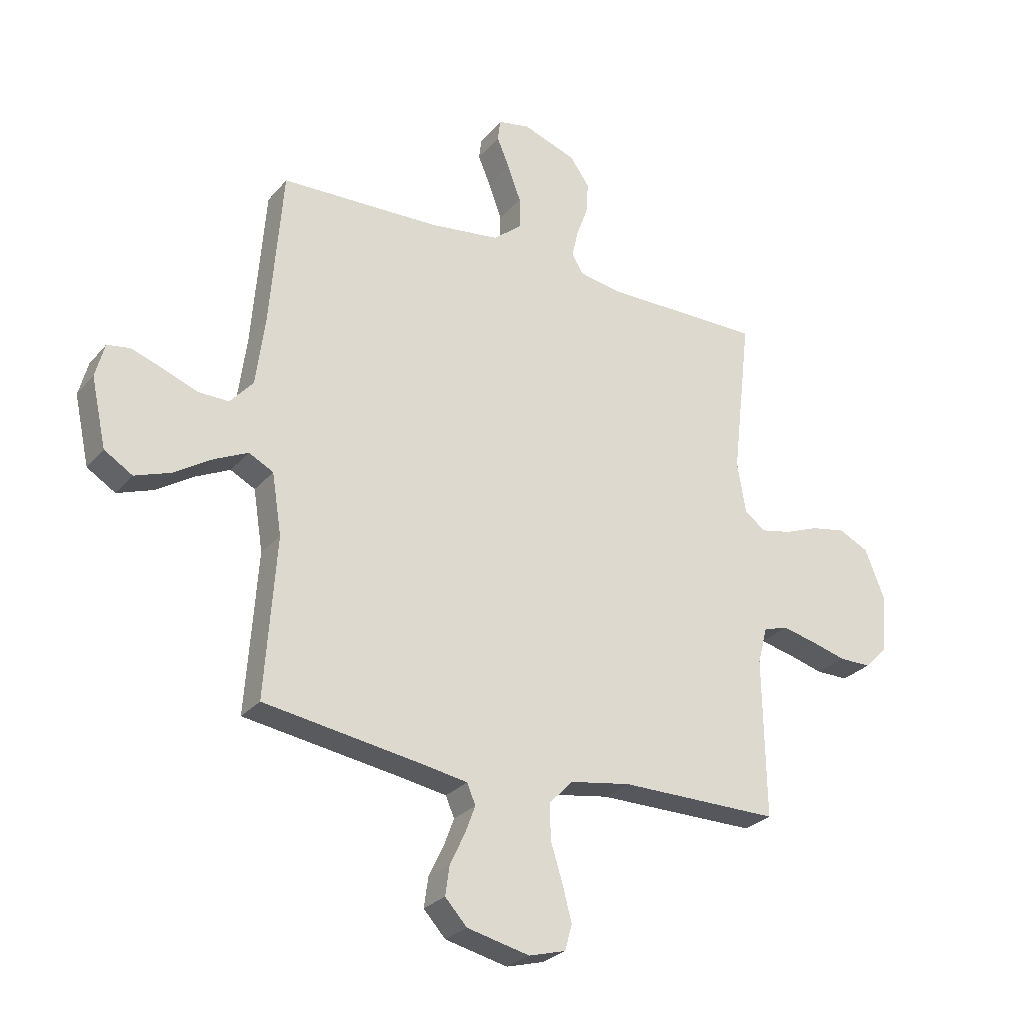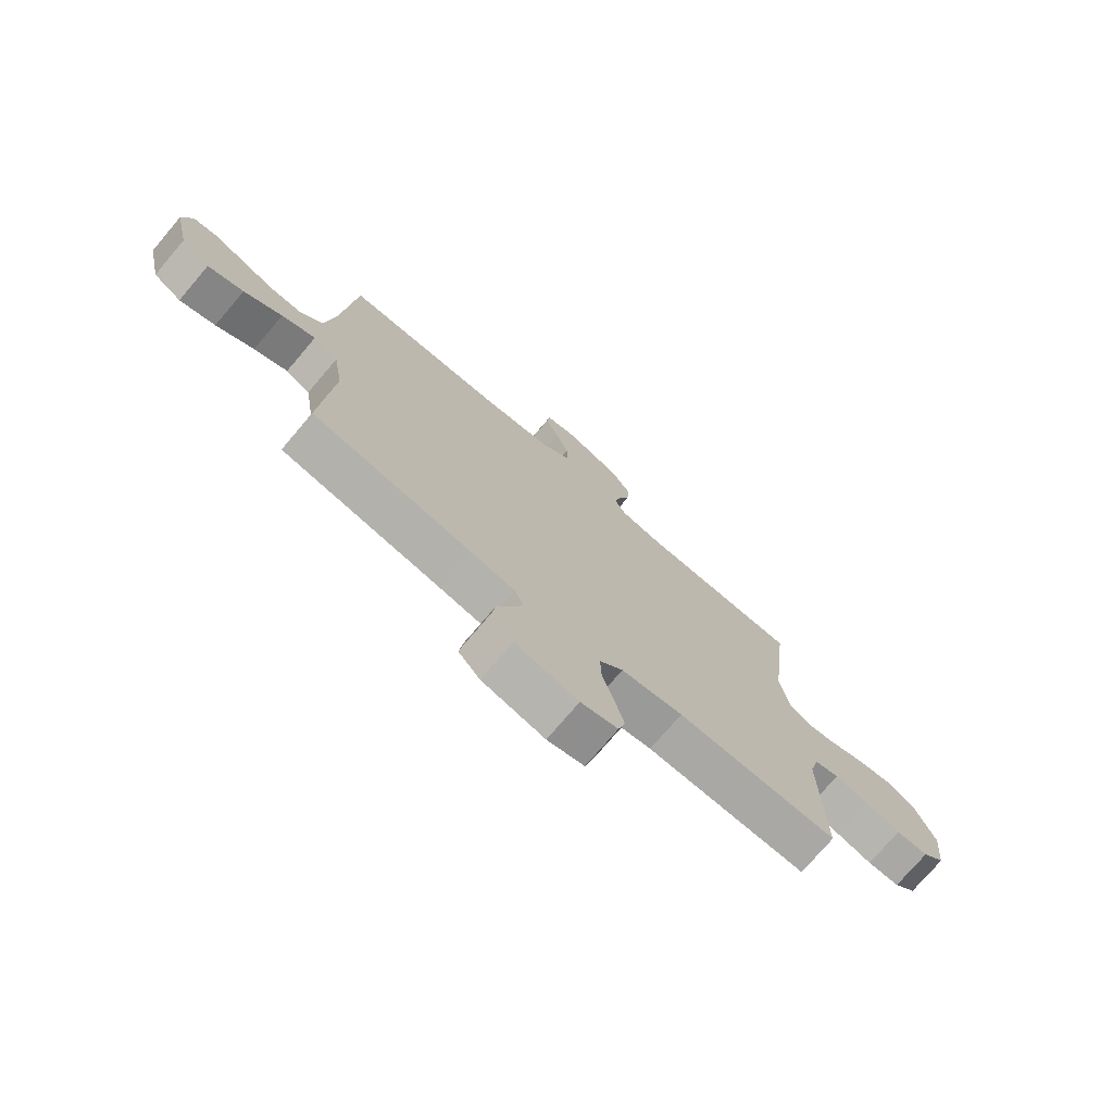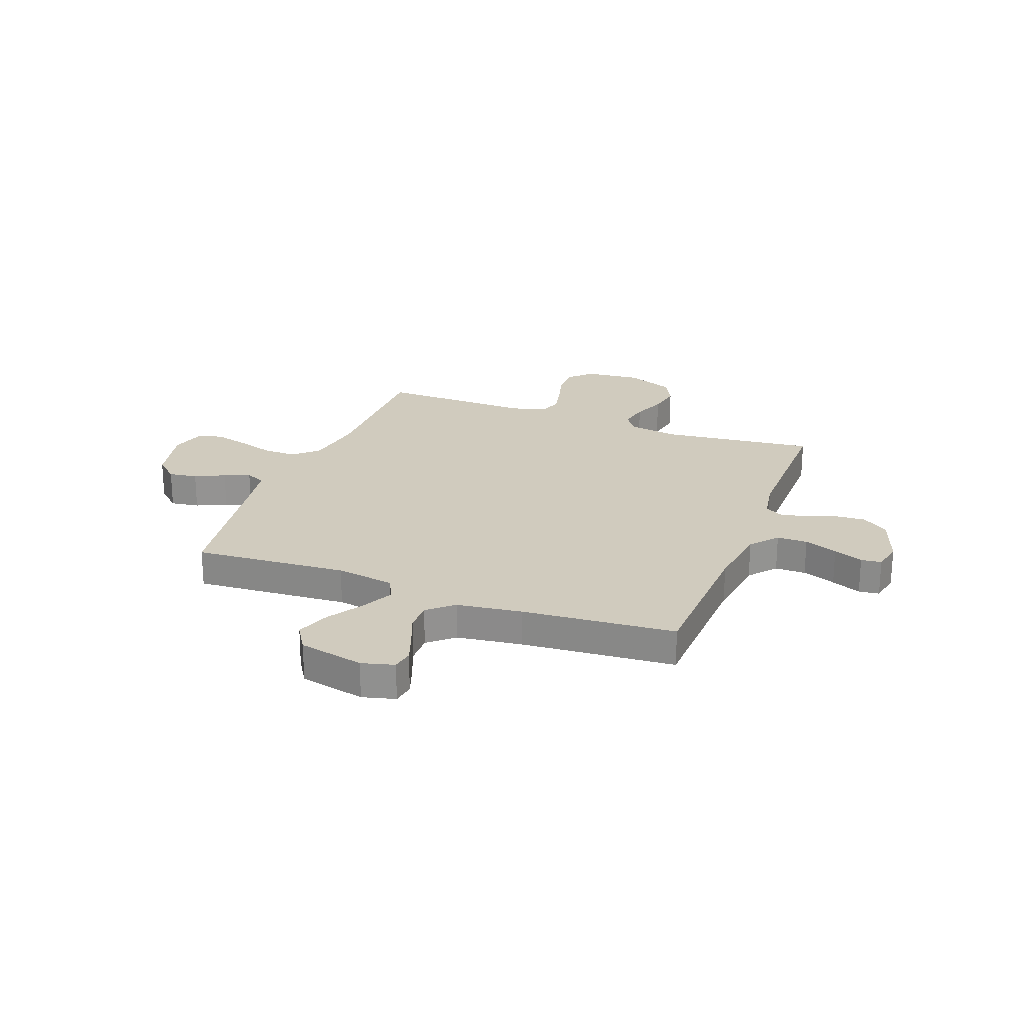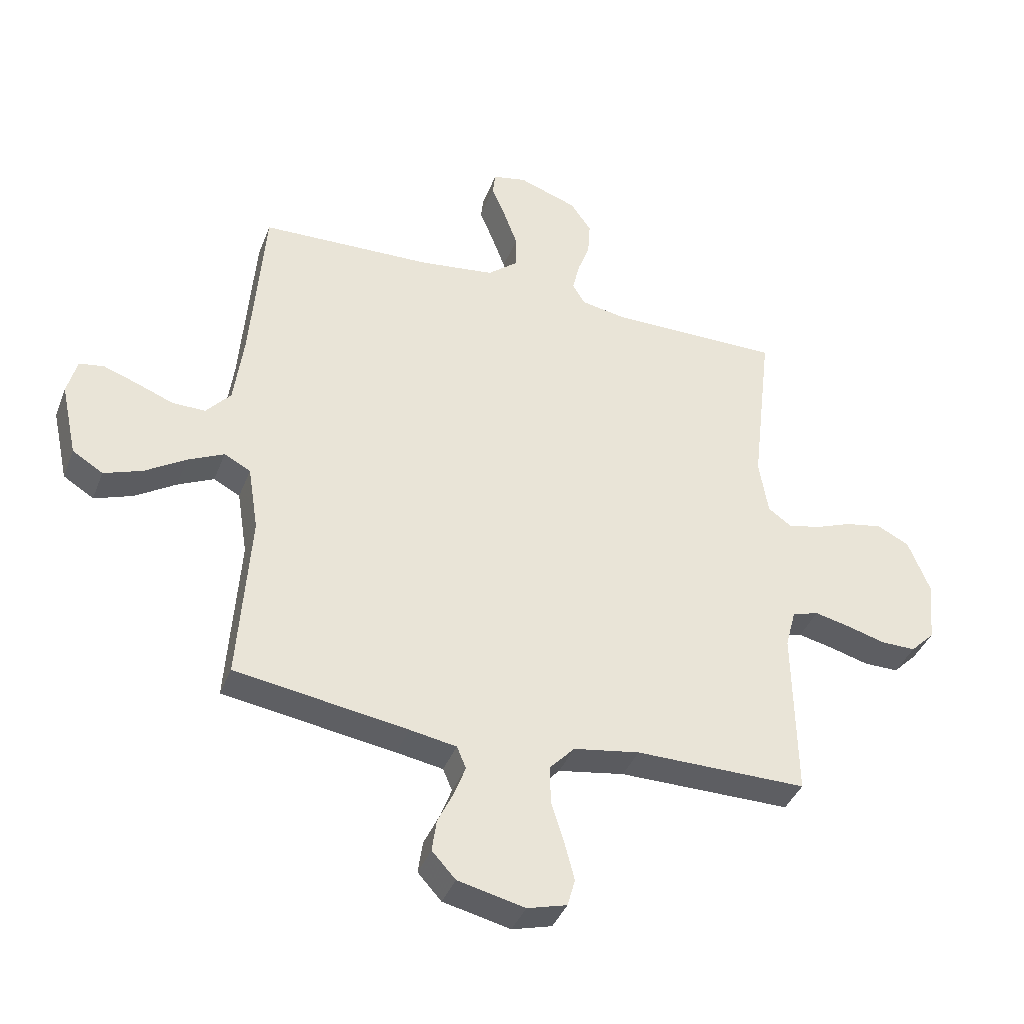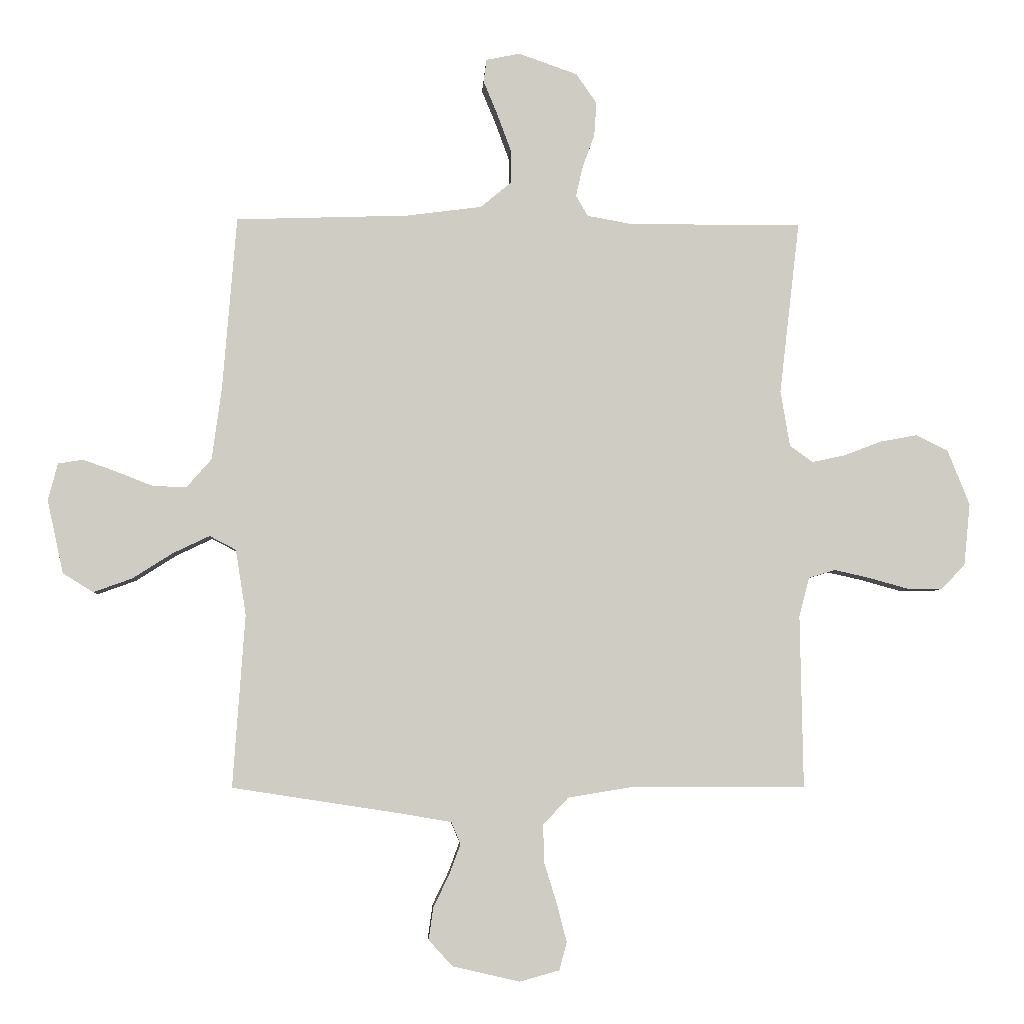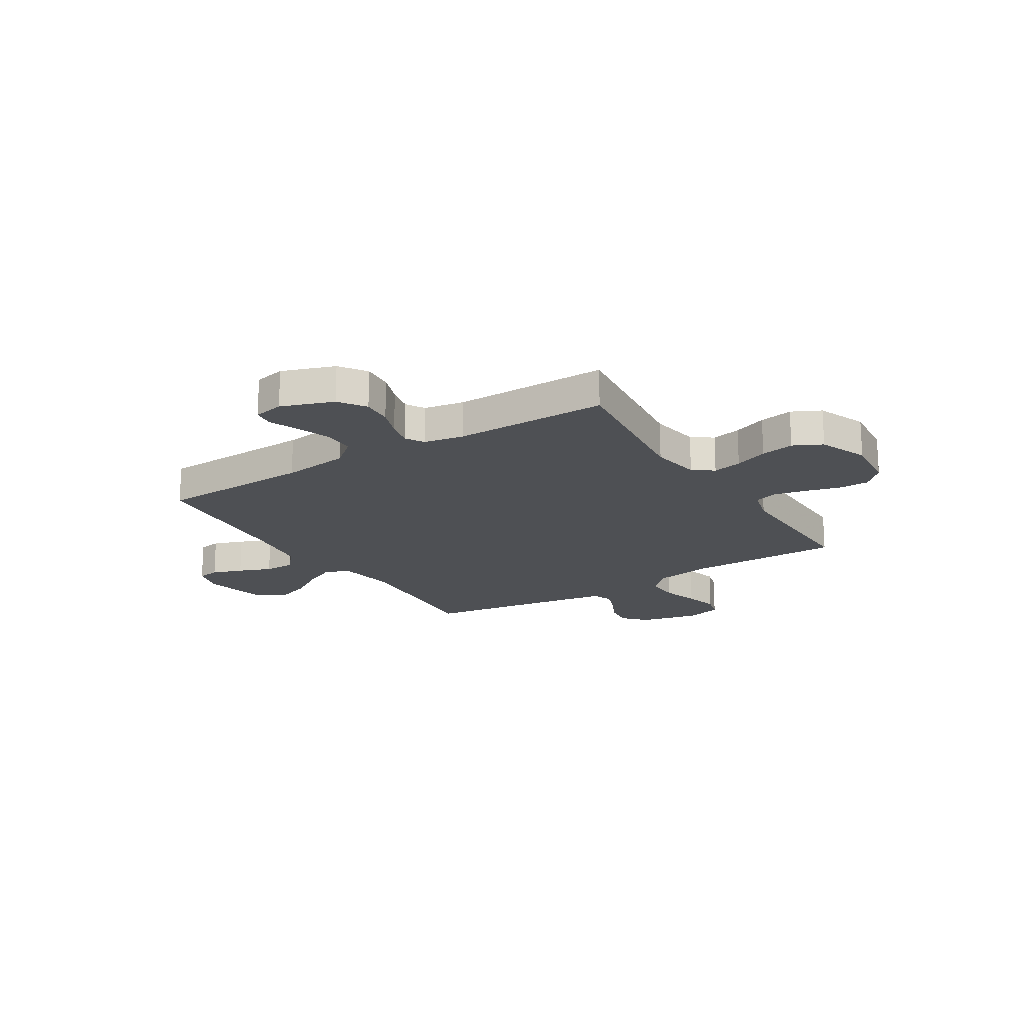
<metadata>
{"format":"obj","ext":"obj","renderer":"f3d","projection":"perspective","resolution":1024,"background":"white","views":[{"elev":-27.4,"azim":-31.2,"up":"+Z"},{"elev":-74.9,"azim":-40.4,"up":"+Z"},{"elev":23.5,"azim":-69.2,"up":"+Y"},{"elev":-39.1,"azim":-19.9,"up":"+Z"},{"elev":-4.9,"azim":-3.0,"up":"+Z"},{"elev":-18.8,"azim":32.1,"up":"+Y"}]}
</metadata>
<code>
v -0.5 0.07 0.5
v -0.2 0.07 0.51
v -0.069 0.07 0.527
v -0.016 0.07 0.571
v -0.016 0.07 0.631
v -0.04 0.07 0.696
v -0.064 0.07 0.754
v -0.059 0.07 0.794
v 0 0.07 0.806
v 0.102 0.07 0.77
v 0.138 0.07 0.718
v 0.134 0.07 0.659
v 0.113 0.07 0.601
v 0.101 0.07 0.549
v 0.122 0.07 0.513
v 0.2 0.07 0.499
v 0.5 0.07 0.5
v 0.465 0.07 0.2
v 0.481 0.07 0.103
v 0.521 0.07 0.074
v 0.578 0.07 0.086
v 0.643 0.07 0.111
v 0.708 0.07 0.123
v 0.764 0.07 0.095
v 0.802 0.07 0
v 0.791 0.07 -0.109
v 0.749 0.07 -0.151
v 0.689 0.07 -0.151
v 0.621 0.07 -0.132
v 0.559 0.07 -0.118
v 0.513 0.07 -0.132
v 0.495 0.07 -0.2
v 0.5 0.07 -0.5
v 0.2 0.07 -0.499
v 0.085 0.07 -0.518
v 0.041 0.07 -0.565
v 0.043 0.07 -0.631
v 0.065 0.07 -0.702
v 0.082 0.07 -0.768
v 0.069 0.07 -0.816
v 0 0.07 -0.835
v -0.117 0.07 -0.808
v -0.158 0.07 -0.763
v -0.15 0.07 -0.707
v -0.122 0.07 -0.649
v -0.103 0.07 -0.598
v -0.119 0.07 -0.56
v -0.2 0.07 -0.546
v -0.5 0.07 -0.5
v -0.479 0.07 -0.2
v -0.497 0.07 -0.086
v -0.543 0.07 -0.062
v -0.606 0.07 -0.092
v -0.677 0.07 -0.137
v -0.744 0.07 -0.161
v -0.797 0.07 -0.128
v -0.825 0.07 0
v -0.808 0.07 0.064
v -0.765 0.07 0.071
v -0.706 0.07 0.05
v -0.642 0.07 0.025
v -0.584 0.07 0.024
v -0.541 0.07 0.073
v -0.524 0.07 0.2
v -0.5 0 0.5
v -0.2 0 0.51
v -0.069 0 0.527
v -0.016 0 0.571
v -0.016 0 0.631
v -0.04 0 0.696
v -0.064 0 0.754
v -0.059 0 0.794
v 0 0 0.806
v 0.102 0 0.77
v 0.138 0 0.718
v 0.134 0 0.659
v 0.113 0 0.601
v 0.101 0 0.549
v 0.122 0 0.513
v 0.2 0 0.499
v 0.5 0 0.5
v 0.465 0 0.2
v 0.481 0 0.103
v 0.521 0 0.074
v 0.578 0 0.086
v 0.643 0 0.111
v 0.708 0 0.123
v 0.764 0 0.095
v 0.802 0 0
v 0.791 0 -0.109
v 0.749 0 -0.151
v 0.689 0 -0.151
v 0.621 0 -0.132
v 0.559 0 -0.118
v 0.513 0 -0.132
v 0.495 0 -0.2
v 0.5 0 -0.5
v 0.2 0 -0.499
v 0.085 0 -0.518
v 0.041 0 -0.565
v 0.043 0 -0.631
v 0.065 0 -0.702
v 0.082 0 -0.768
v 0.069 0 -0.816
v 0 0 -0.835
v -0.117 0 -0.808
v -0.158 0 -0.763
v -0.15 0 -0.707
v -0.122 0 -0.649
v -0.103 0 -0.598
v -0.119 0 -0.56
v -0.2 0 -0.546
v -0.5 0 -0.5
v -0.479 0 -0.2
v -0.497 0 -0.086
v -0.543 0 -0.062
v -0.606 0 -0.092
v -0.677 0 -0.137
v -0.744 0 -0.161
v -0.797 0 -0.128
v -0.825 0 0
v -0.808 0 0.064
v -0.765 0 0.071
v -0.706 0 0.05
v -0.642 0 0.025
v -0.584 0 0.024
v -0.541 0 0.073
v -0.524 0 0.2
f 58 59 60 61
f 56 57 58 61
f 56 61 62
f 53 54 55 56
f 52 53 56 62
f 51 52 62 63
f 48 49 50
f 47 48 50 51
f 42 43 44 45
f 42 45 46
f 41 42 46
f 40 41 46 47
f 37 38 39 40
f 32 33 34
f 31 32 34 35
f 26 27 28 29
f 26 29 30
f 25 26 30
f 24 25 30 31
f 21 22 23 24
f 20 21 24 31
f 16 17 18
f 15 16 18 19
f 10 11 12 13
f 10 13 14
f 9 10 14
f 6 7 8 9
f 5 6 9 14
f 4 5 14 15
f 64 1 2
f 64 2 3
f 47 51 63 64
f 37 40 47 64
f 36 37 64 3
f 35 36 3 4
f 19 20 31 35
f 4 15 19 35
f 125 124 123 122
f 125 122 121 120
f 126 125 120
f 120 119 118 117
f 126 120 117 116
f 127 126 116 115
f 114 113 112
f 115 114 112 111
f 109 108 107 106
f 110 109 106
f 110 106 105
f 111 110 105 104
f 104 103 102 101
f 98 97 96
f 99 98 96 95
f 93 92 91 90
f 94 93 90
f 94 90 89
f 95 94 89 88
f 88 87 86 85
f 95 88 85 84
f 82 81 80
f 83 82 80 79
f 77 76 75 74
f 78 77 74
f 78 74 73
f 73 72 71 70
f 78 73 70 69
f 79 78 69 68
f 66 65 128
f 67 66 128
f 128 127 115 111
f 128 111 104 101
f 67 128 101 100
f 68 67 100 99
f 99 95 84 83
f 99 83 79 68
f 1 65 66 2
f 2 66 67 3
f 3 67 68 4
f 4 68 69 5
f 5 69 70 6
f 6 70 71 7
f 7 71 72 8
f 8 72 73 9
f 9 73 74 10
f 10 74 75 11
f 11 75 76 12
f 12 76 77 13
f 13 77 78 14
f 14 78 79 15
f 15 79 80 16
f 16 80 81 17
f 17 81 82 18
f 18 82 83 19
f 19 83 84 20
f 20 84 85 21
f 21 85 86 22
f 22 86 87 23
f 23 87 88 24
f 24 88 89 25
f 25 89 90 26
f 26 90 91 27
f 27 91 92 28
f 28 92 93 29
f 29 93 94 30
f 30 94 95 31
f 31 95 96 32
f 32 96 97 33
f 33 97 98 34
f 34 98 99 35
f 35 99 100 36
f 36 100 101 37
f 37 101 102 38
f 38 102 103 39
f 39 103 104 40
f 40 104 105 41
f 41 105 106 42
f 42 106 107 43
f 43 107 108 44
f 44 108 109 45
f 45 109 110 46
f 46 110 111 47
f 47 111 112 48
f 48 112 113 49
f 49 113 114 50
f 50 114 115 51
f 51 115 116 52
f 52 116 117 53
f 53 117 118 54
f 54 118 119 55
f 55 119 120 56
f 56 120 121 57
f 57 121 122 58
f 58 122 123 59
f 59 123 124 60
f 60 124 125 61
f 61 125 126 62
f 62 126 127 63
f 63 127 128 64
f 64 128 65 1

</code>
